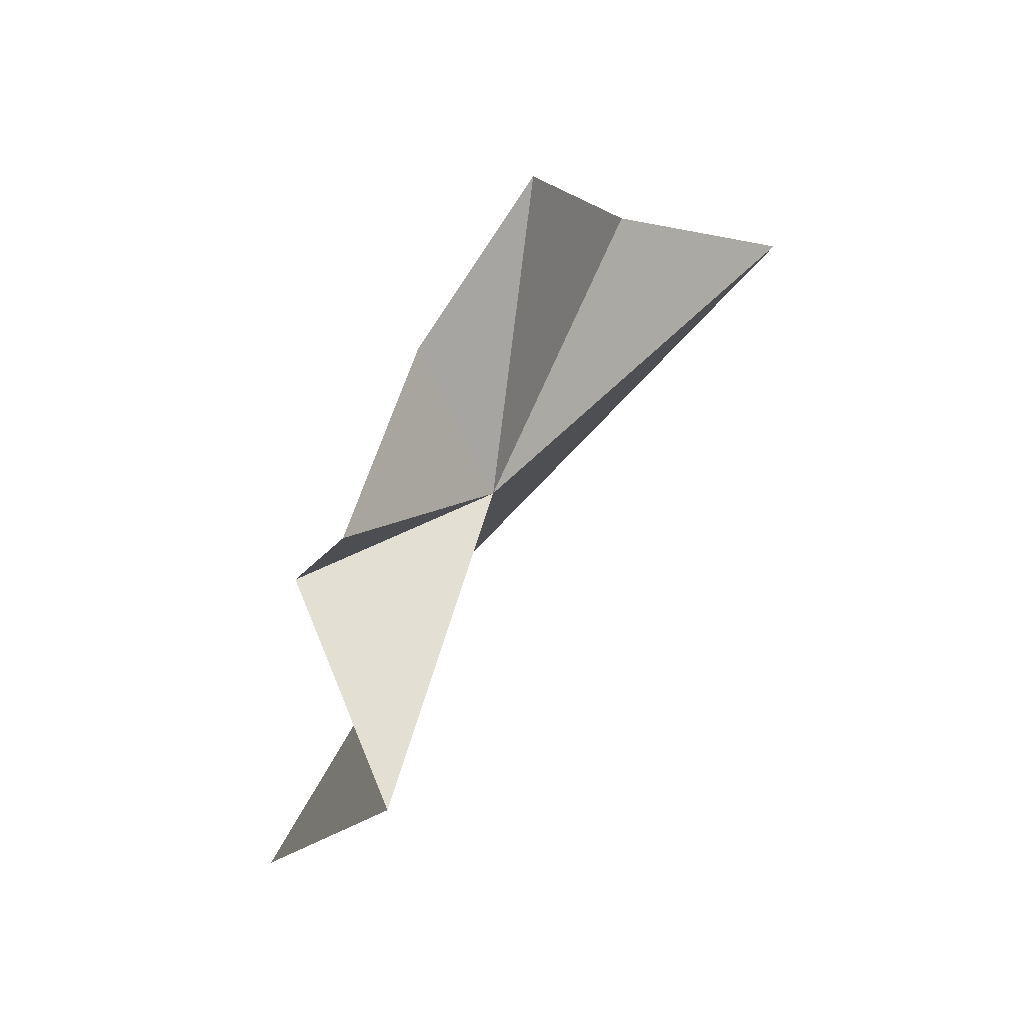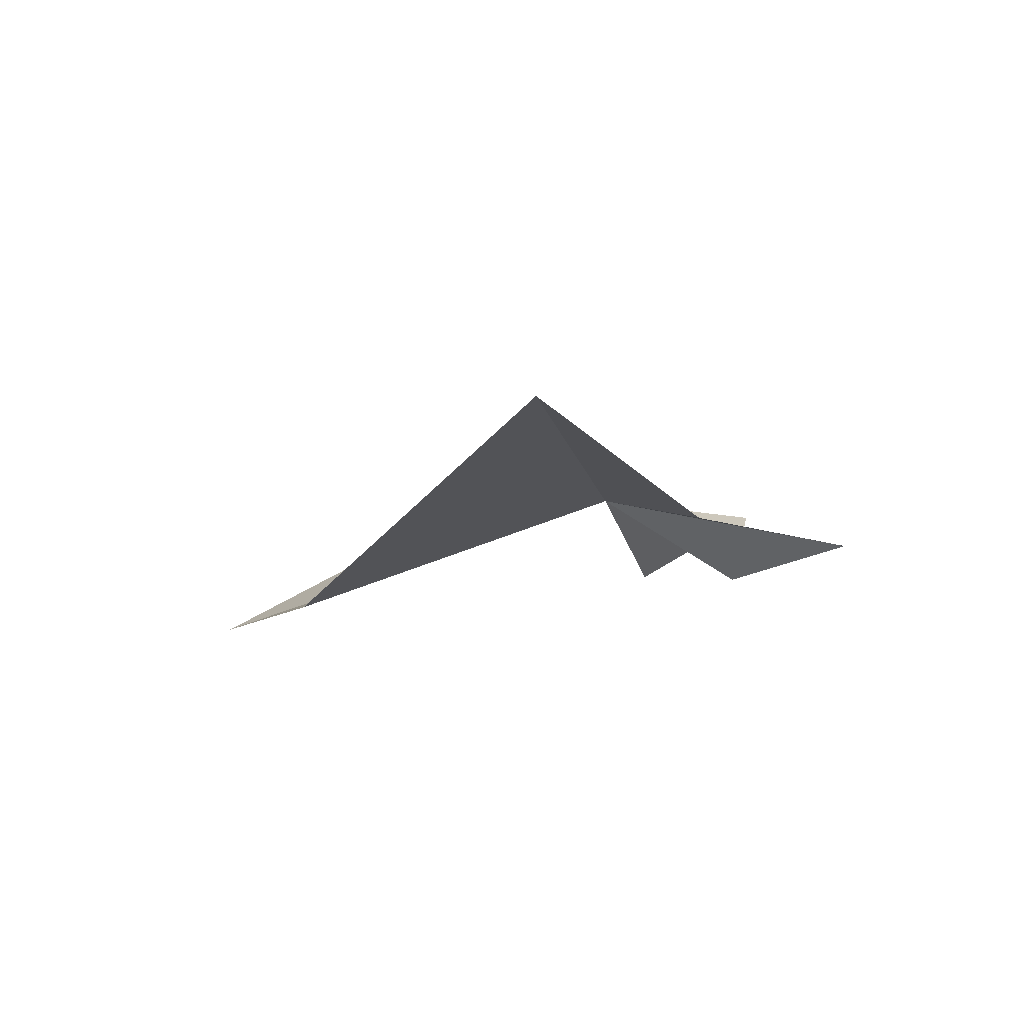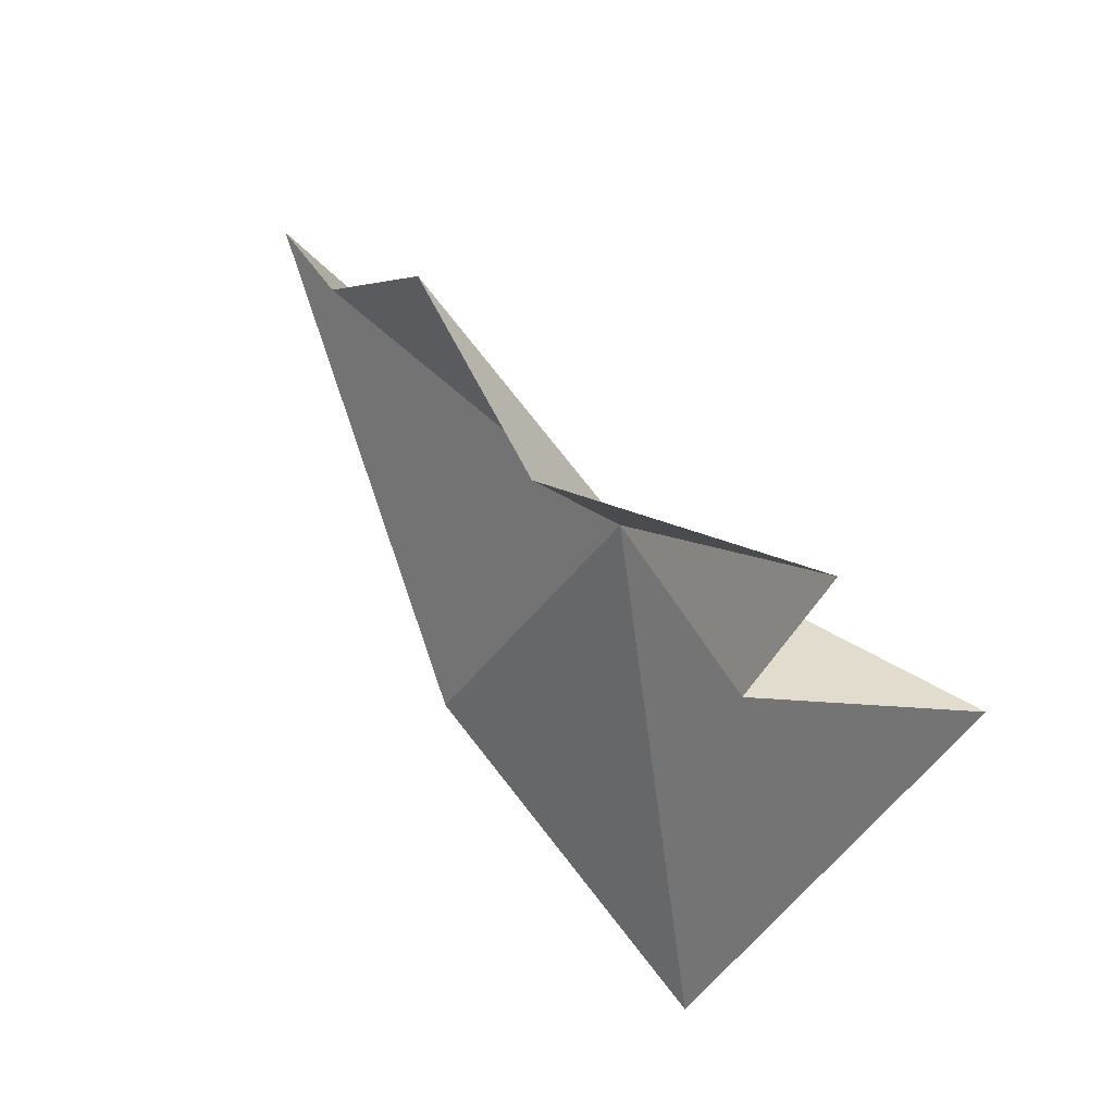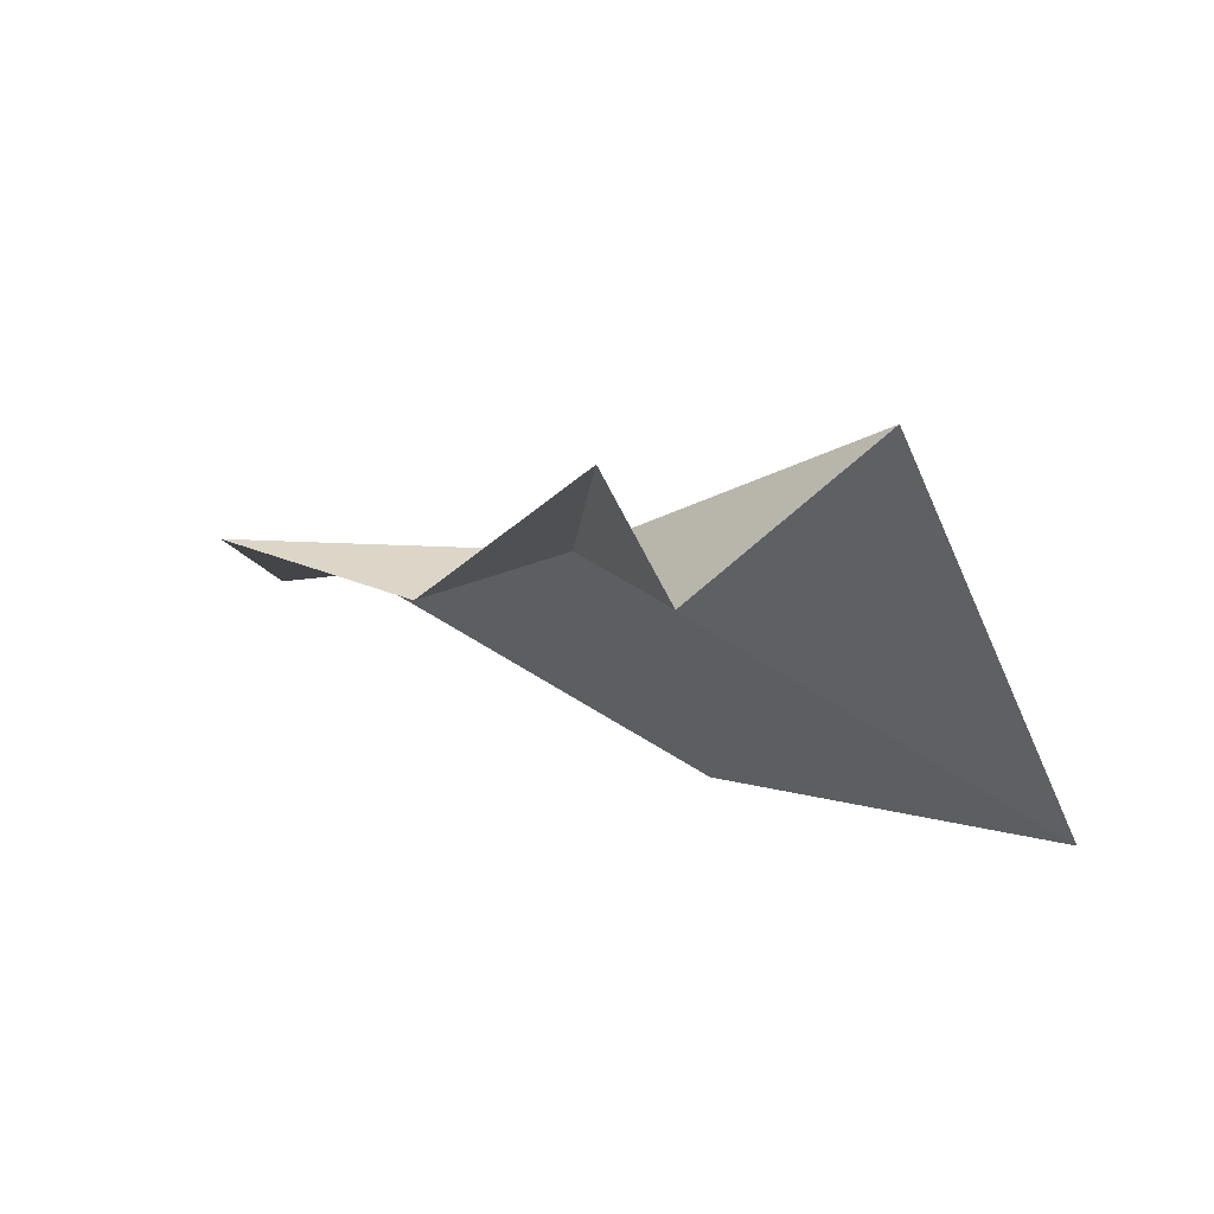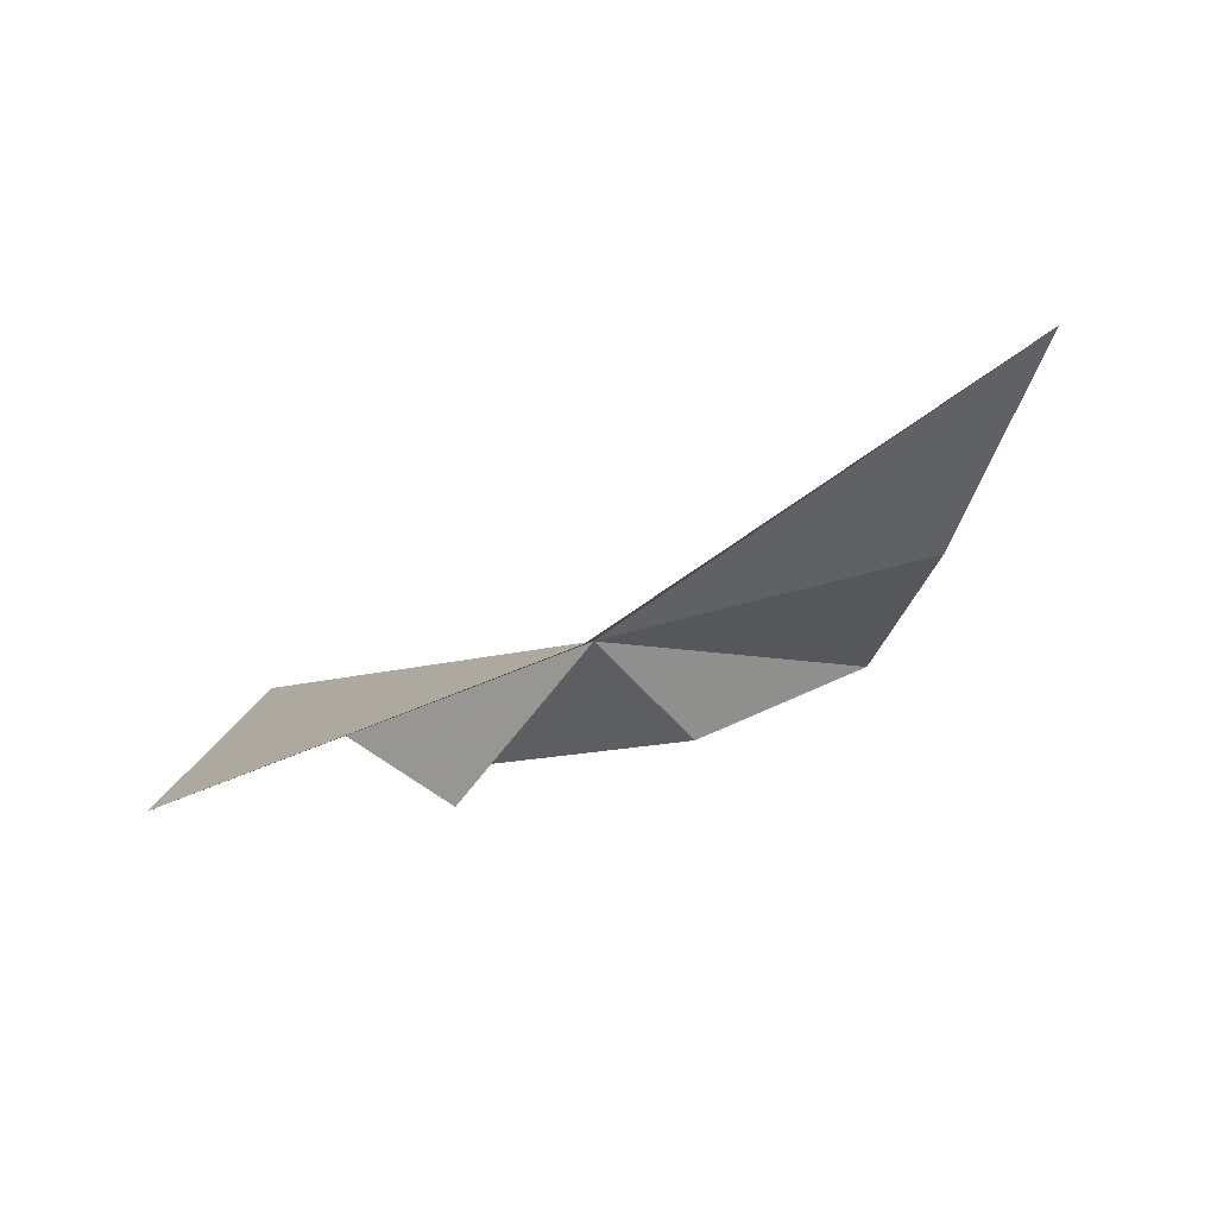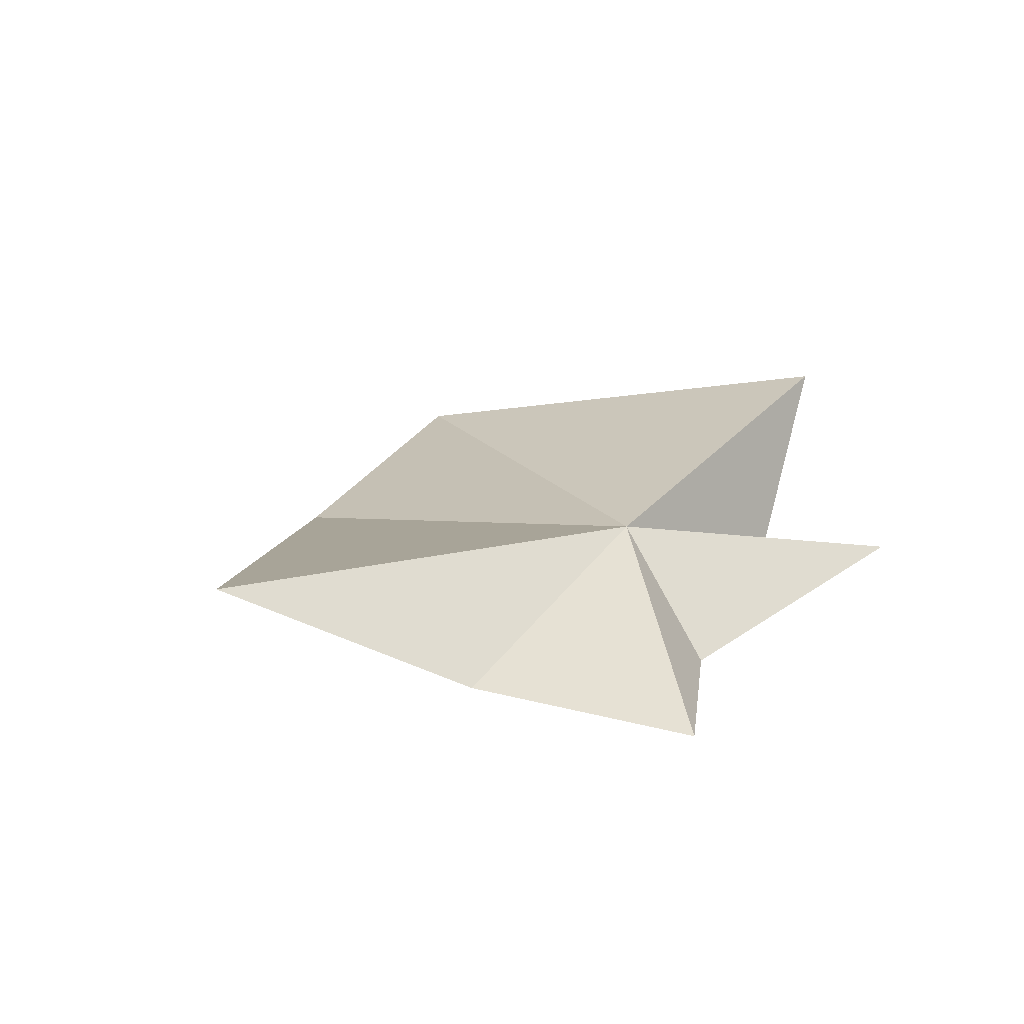
<metadata>
{"format":"obj","ext":"obj","renderer":"f3d","projection":"perspective","resolution":1024,"background":"white","views":[{"elev":50.6,"azim":101.4,"up":"+Z"},{"elev":14.4,"azim":-91.3,"up":"+Y"},{"elev":56.7,"azim":28.0,"up":"+Z"},{"elev":-26.0,"azim":45.9,"up":"+Y"},{"elev":-12.3,"azim":-154.5,"up":"+Y"},{"elev":42.7,"azim":-49.9,"up":"+Y"}]}
</metadata>
<code>
v 38.86 9.078 65.65
v 37.97 7.494 68.42
v 43.41 7.489 69.44
v 42.53 6.24 66.88
v 46.03 8.701 65.46
v 42.63 4.939 56.75
v 35 9.069 70.32
v 32.25 10.4 66.99
v 35.87 7.563 59.11
v 29.05 13.42 63.76
f 1 3 2
f 1 4 3
f 1 6 5
f 1 5 4
f 1 2 7
f 1 7 8
f 1 10 9
f 1 8 10
f 1 9 6

</code>
